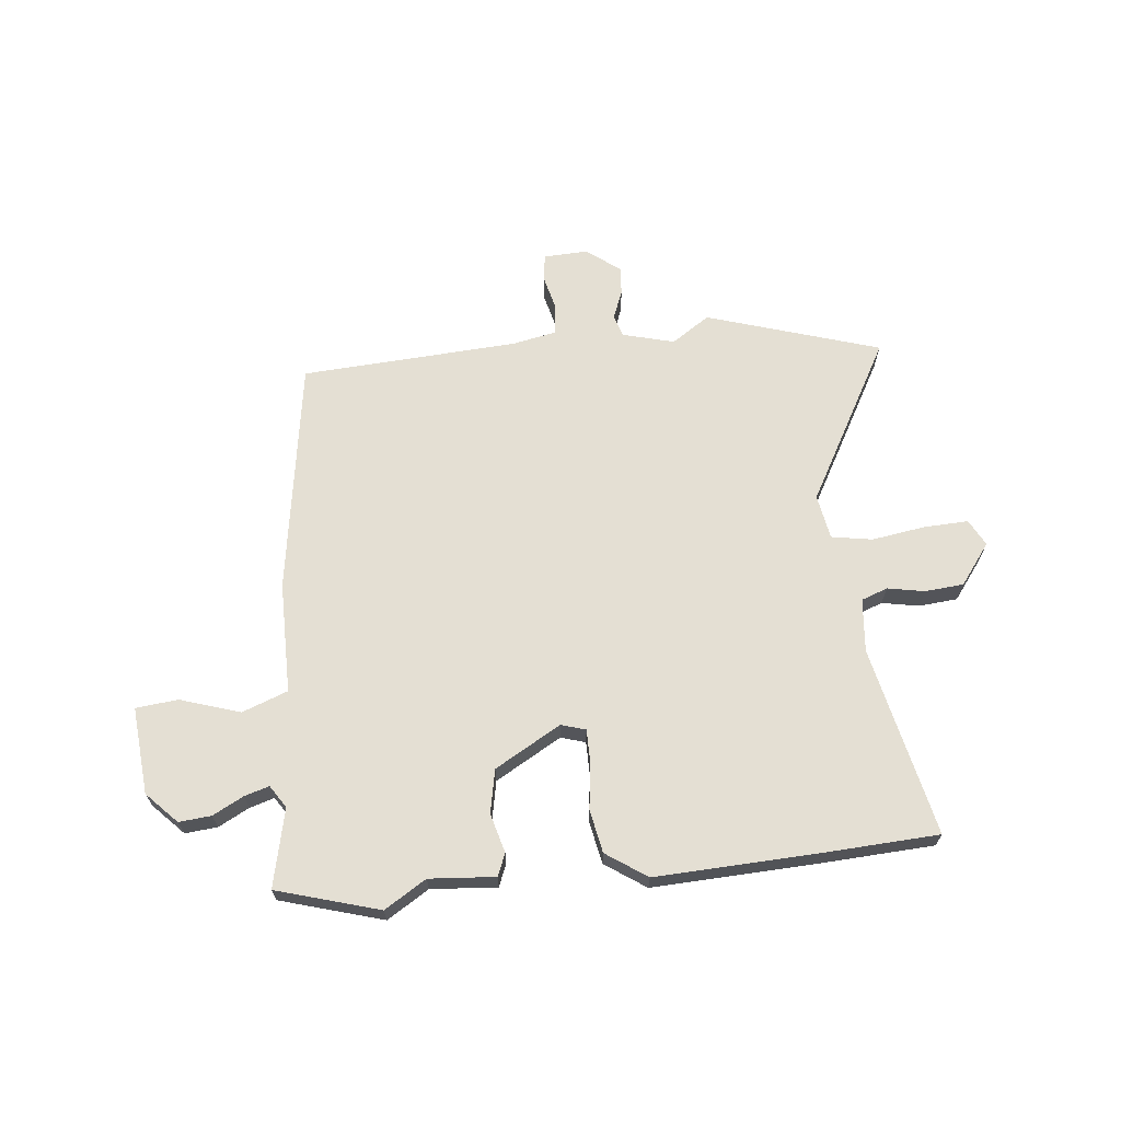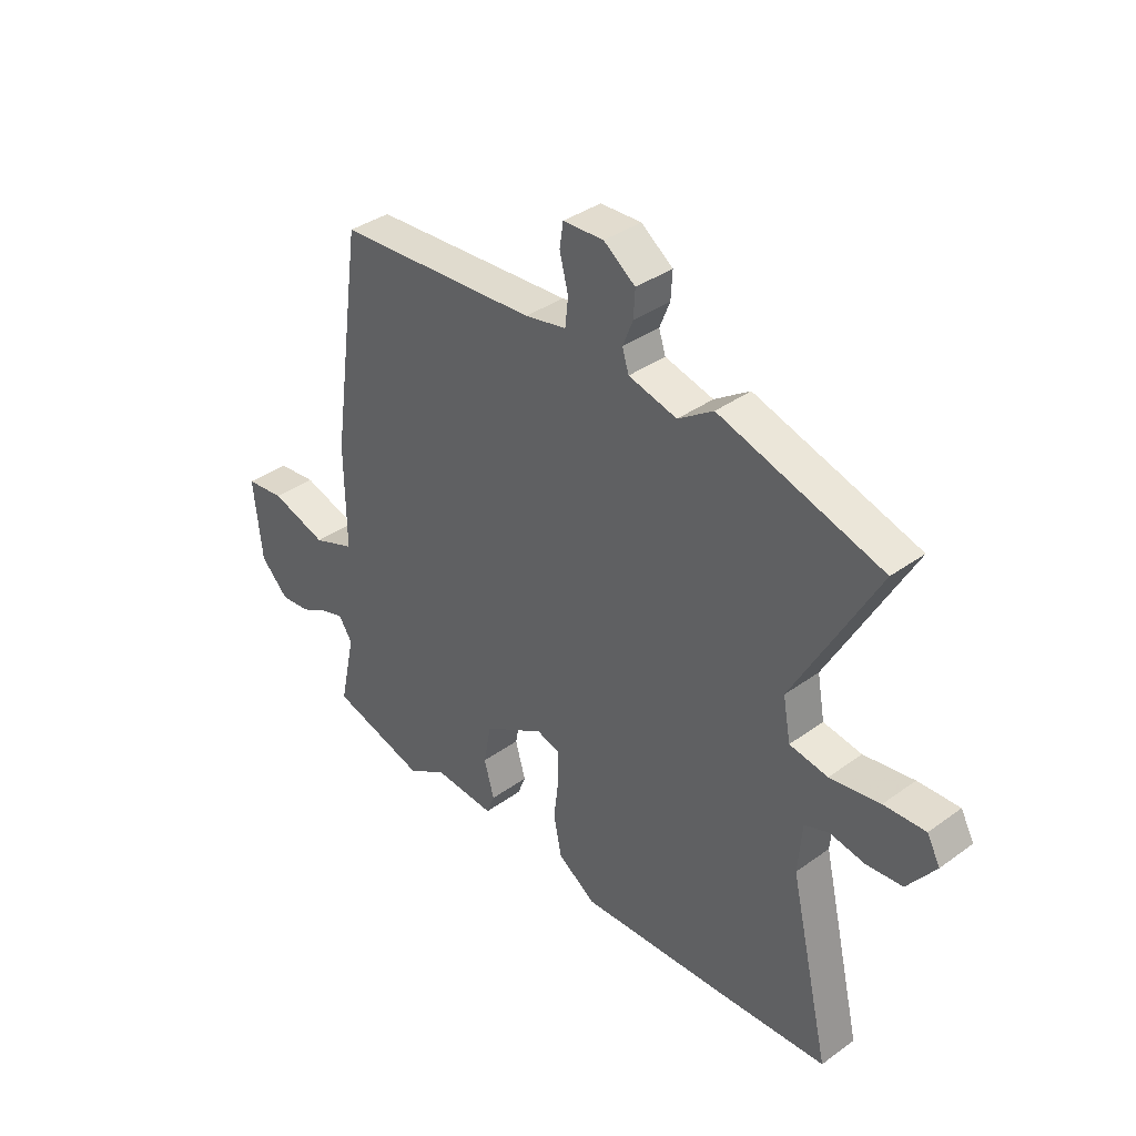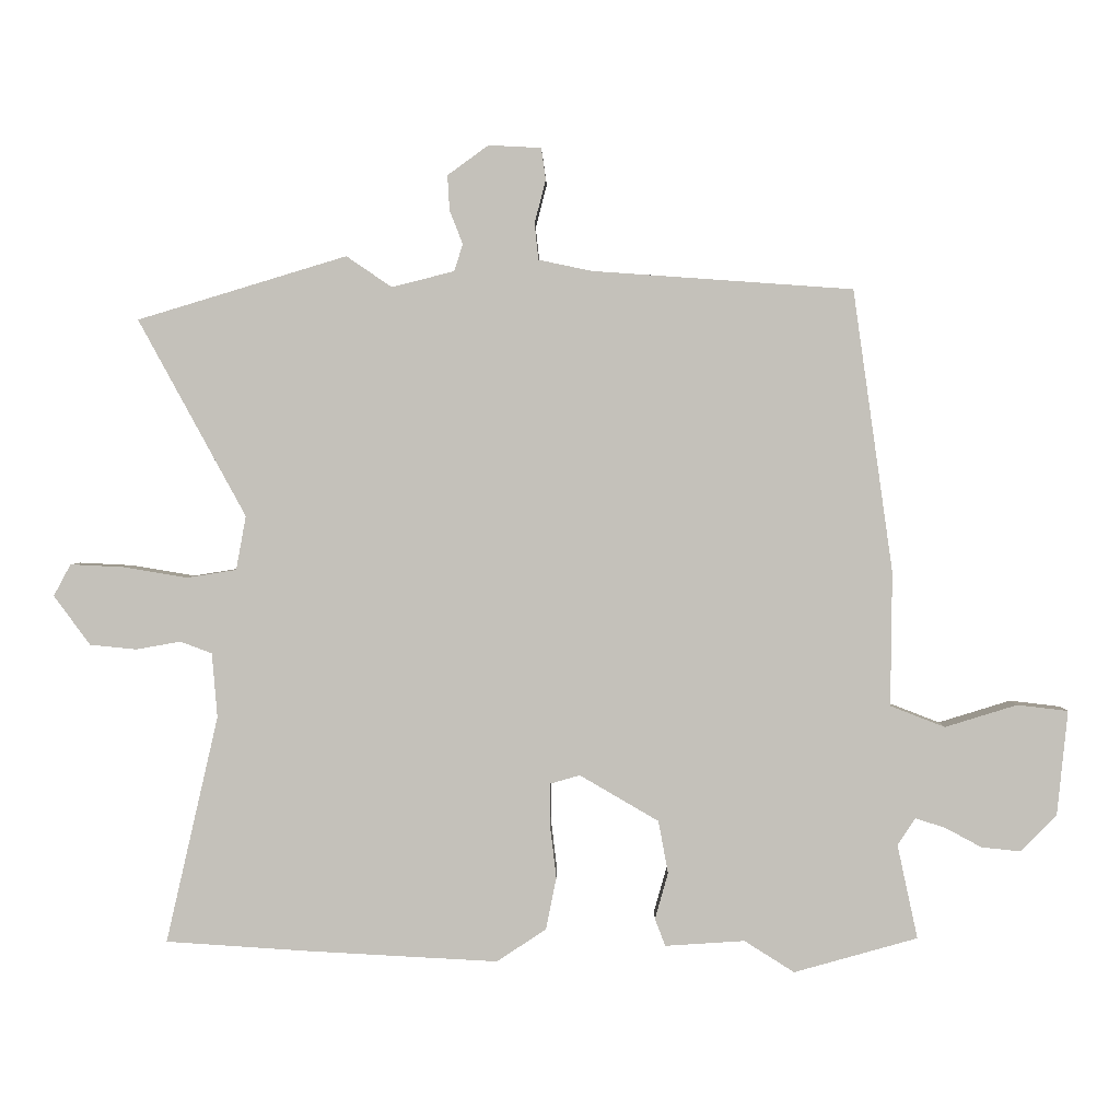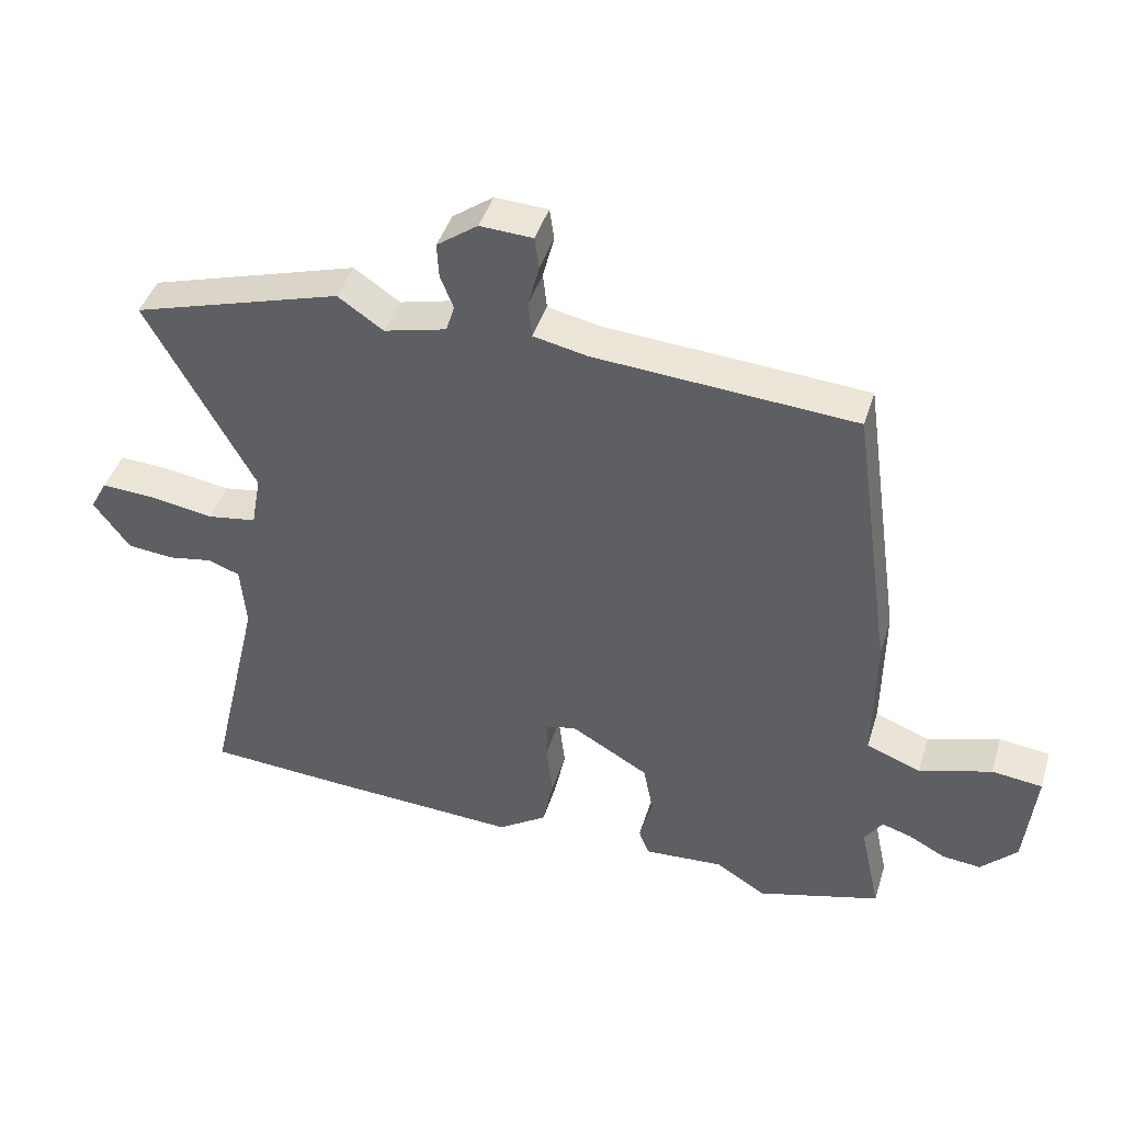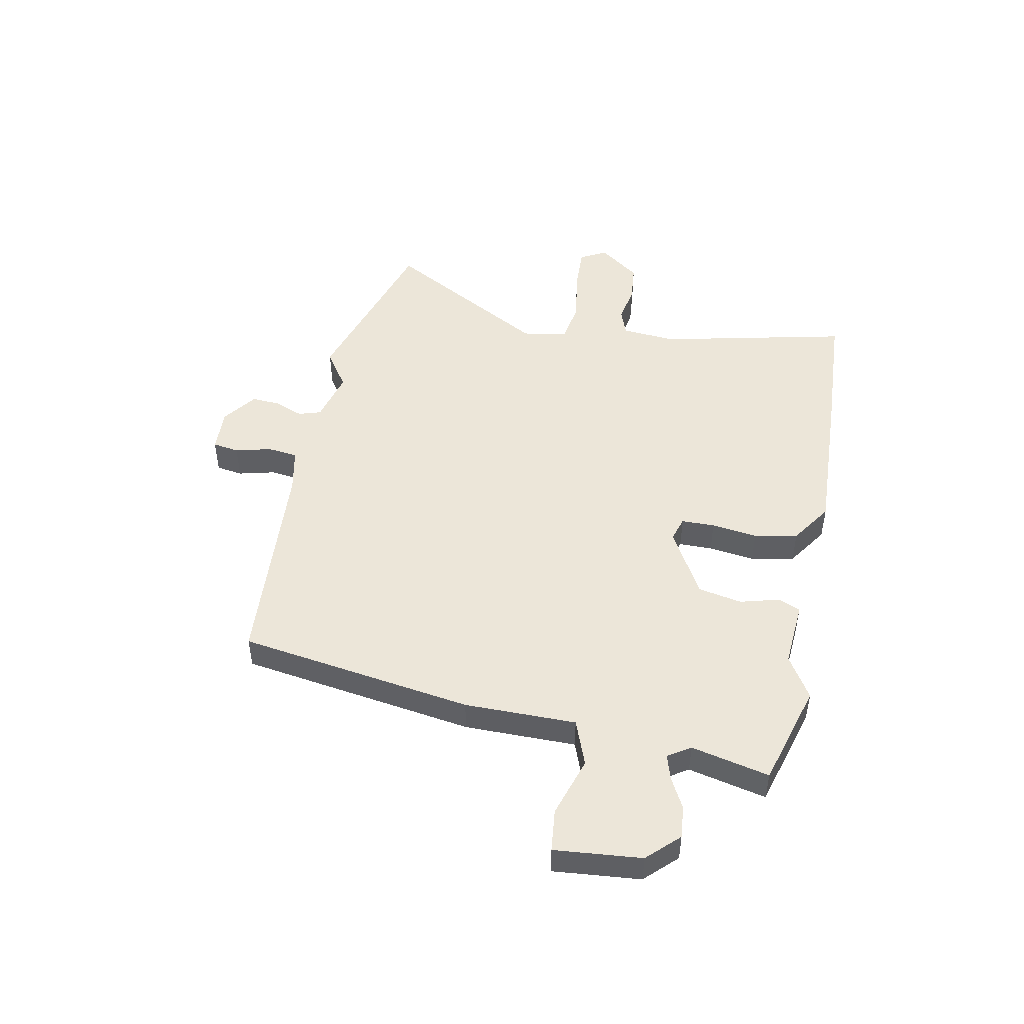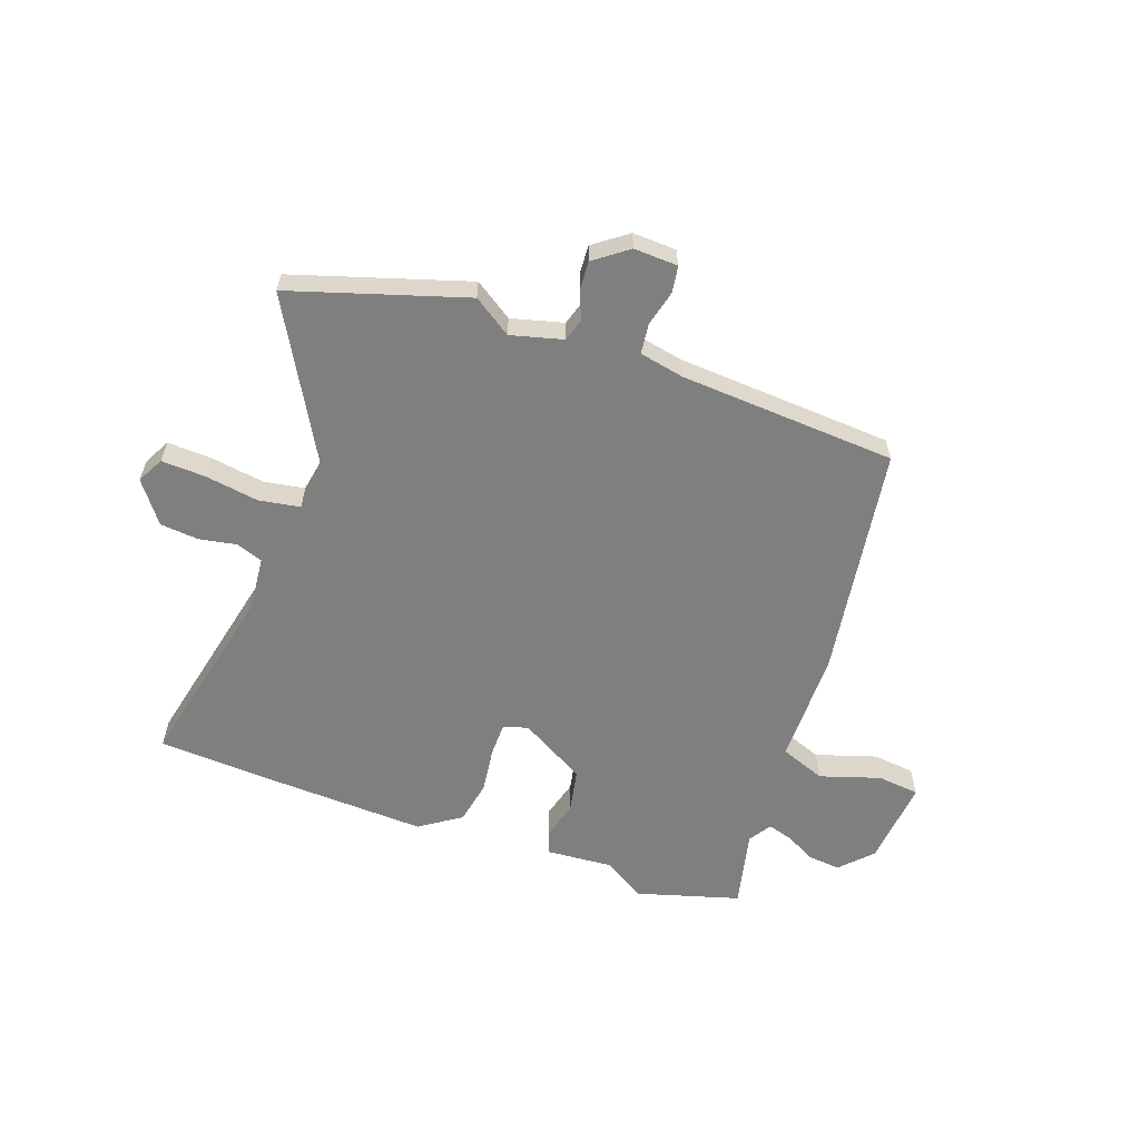
<metadata>
{"format":"obj","ext":"obj","renderer":"f3d","projection":"perspective","resolution":1024,"background":"white","views":[{"elev":66.6,"azim":174.7,"up":"+Y"},{"elev":37.5,"azim":-132.7,"up":"+Z"},{"elev":2.2,"azim":1.0,"up":"+Z"},{"elev":43.3,"azim":16.8,"up":"+Z"},{"elev":48.6,"azim":101.6,"up":"+Y"},{"elev":-59.7,"azim":-19.1,"up":"+Y"}]}
</metadata>
<code>
v 0.554 0.07 -0.485
v 0.366 0.07 -0.538
v 0.29 0.07 -0.49
v 0.169 0.07 -0.498
v 0.153 0.07 -0.457
v 0.173 0.07 -0.386
v 0.158 0.07 -0.306
v 0.038 0.07 -0.236
v -0.007 0.07 -0.249
v -0.008 0.07 -0.31
v 0.002 0.07 -0.394
v -0.014 0.07 -0.473
v -0.089 0.07 -0.523
v -0.378 0.07 -0.508
v -0.597 0.07 -0.494
v -0.517 0.07 -0.148
v -0.525 0.07 -0.05
v -0.573 0.07 -0.032
v -0.641 0.07 -0.044
v -0.712 0.07 -0.037
v -0.767 0.07 0.038
v -0.741 0.07 0.086
v -0.66 0.07 0.082
v -0.562 0.07 0.066
v -0.487 0.07 0.078
v -0.472 0.07 0.16
v -0.635 0.07 0.459
v -0.317 0.07 0.555
v -0.248 0.07 0.508
v -0.153 0.07 0.532
v -0.14 0.07 0.573
v -0.16 0.07 0.624
v -0.163 0.07 0.677
v -0.101 0.07 0.722
v -0.021 0.07 0.718
v -0.014 0.07 0.67
v -0.031 0.07 0.604
v -0.025 0.07 0.549
v 0.056 0.07 0.532
v 0.452 0.07 0.504
v 0.513 0.07 0.075
v 0.511 0.07 -0.129
v 0.594 0.07 -0.161
v 0.704 0.07 -0.127
v 0.781 0.07 -0.136
v 0.765 0.07 -0.295
v 0.71 0.07 -0.351
v 0.651 0.07 -0.345
v 0.595 0.07 -0.315
v 0.55 0.07 -0.301
v 0.523 0.07 -0.342
v 0.554 0 -0.485
v 0.366 0 -0.538
v 0.29 0 -0.49
v 0.169 0 -0.498
v 0.153 0 -0.457
v 0.173 0 -0.386
v 0.158 0 -0.306
v 0.038 0 -0.236
v -0.007 0 -0.249
v -0.008 0 -0.31
v 0.002 0 -0.394
v -0.014 0 -0.473
v -0.089 0 -0.523
v -0.378 0 -0.508
v -0.597 0 -0.494
v -0.517 0 -0.148
v -0.525 0 -0.05
v -0.573 0 -0.032
v -0.641 0 -0.044
v -0.712 0 -0.037
v -0.767 0 0.038
v -0.741 0 0.086
v -0.66 0 0.082
v -0.562 0 0.066
v -0.487 0 0.078
v -0.472 0 0.16
v -0.635 0 0.459
v -0.317 0 0.555
v -0.248 0 0.508
v -0.153 0 0.532
v -0.14 0 0.573
v -0.16 0 0.624
v -0.163 0 0.677
v -0.101 0 0.722
v -0.021 0 0.718
v -0.014 0 0.67
v -0.031 0 0.604
v -0.025 0 0.549
v 0.056 0 0.532
v 0.452 0 0.504
v 0.513 0 0.075
v 0.511 0 -0.129
v 0.594 0 -0.161
v 0.704 0 -0.127
v 0.781 0 -0.136
v 0.765 0 -0.295
v 0.71 0 -0.351
v 0.651 0 -0.345
v 0.595 0 -0.315
v 0.55 0 -0.301
v 0.523 0 -0.342
f 47 48 49
f 46 47 49
f 45 46 49
f 44 45 49
f 43 44 49
f 42 43 49 50
f 39 40 41 42
f 42 50 51
f 39 42 51
f 38 39 51
f 35 36 37
f 34 35 37
f 33 34 37
f 32 33 37
f 31 32 37
f 30 31 37 38
f 1 2 3
f 51 1 3
f 38 51 3
f 30 38 3
f 29 30 3
f 26 27 28 29
f 22 23 24
f 21 22 24
f 20 21 24
f 19 20 24
f 18 19 24
f 17 18 24 25
f 16 17 25
f 14 15 16
f 13 14 16
f 12 13 16
f 11 12 16
f 10 11 16
f 25 26 29
f 16 25 29
f 10 16 29
f 9 10 29
f 3 4 5 6
f 3 6 7
f 29 3 7
f 8 9 29
f 7 8 29
f 100 99 98
f 100 98 97
f 100 97 96
f 100 96 95
f 100 95 94
f 101 100 94 93
f 93 92 91 90
f 102 101 93
f 102 93 90
f 102 90 89
f 88 87 86
f 88 86 85
f 88 85 84
f 88 84 83
f 88 83 82
f 89 88 82 81
f 54 53 52
f 54 52 102
f 54 102 89
f 54 89 81
f 54 81 80
f 80 79 78 77
f 75 74 73
f 75 73 72
f 75 72 71
f 75 71 70
f 75 70 69
f 76 75 69 68
f 76 68 67
f 67 66 65
f 67 65 64
f 67 64 63
f 67 63 62
f 67 62 61
f 80 77 76
f 80 76 67
f 80 67 61
f 80 61 60
f 57 56 55 54
f 58 57 54
f 58 54 80
f 80 60 59
f 80 59 58
f 1 52 53 2
f 2 53 54 3
f 3 54 55 4
f 4 55 56 5
f 5 56 57 6
f 6 57 58 7
f 7 58 59 8
f 8 59 60 9
f 9 60 61 10
f 10 61 62 11
f 11 62 63 12
f 12 63 64 13
f 13 64 65 14
f 14 65 66 15
f 15 66 67 16
f 16 67 68 17
f 17 68 69 18
f 18 69 70 19
f 19 70 71 20
f 20 71 72 21
f 21 72 73 22
f 22 73 74 23
f 23 74 75 24
f 24 75 76 25
f 25 76 77 26
f 26 77 78 27
f 27 78 79 28
f 28 79 80 29
f 29 80 81 30
f 30 81 82 31
f 31 82 83 32
f 32 83 84 33
f 33 84 85 34
f 34 85 86 35
f 35 86 87 36
f 36 87 88 37
f 37 88 89 38
f 38 89 90 39
f 39 90 91 40
f 40 91 92 41
f 41 92 93 42
f 42 93 94 43
f 43 94 95 44
f 44 95 96 45
f 45 96 97 46
f 46 97 98 47
f 47 98 99 48
f 48 99 100 49
f 49 100 101 50
f 50 101 102 51
f 51 102 52 1

</code>
